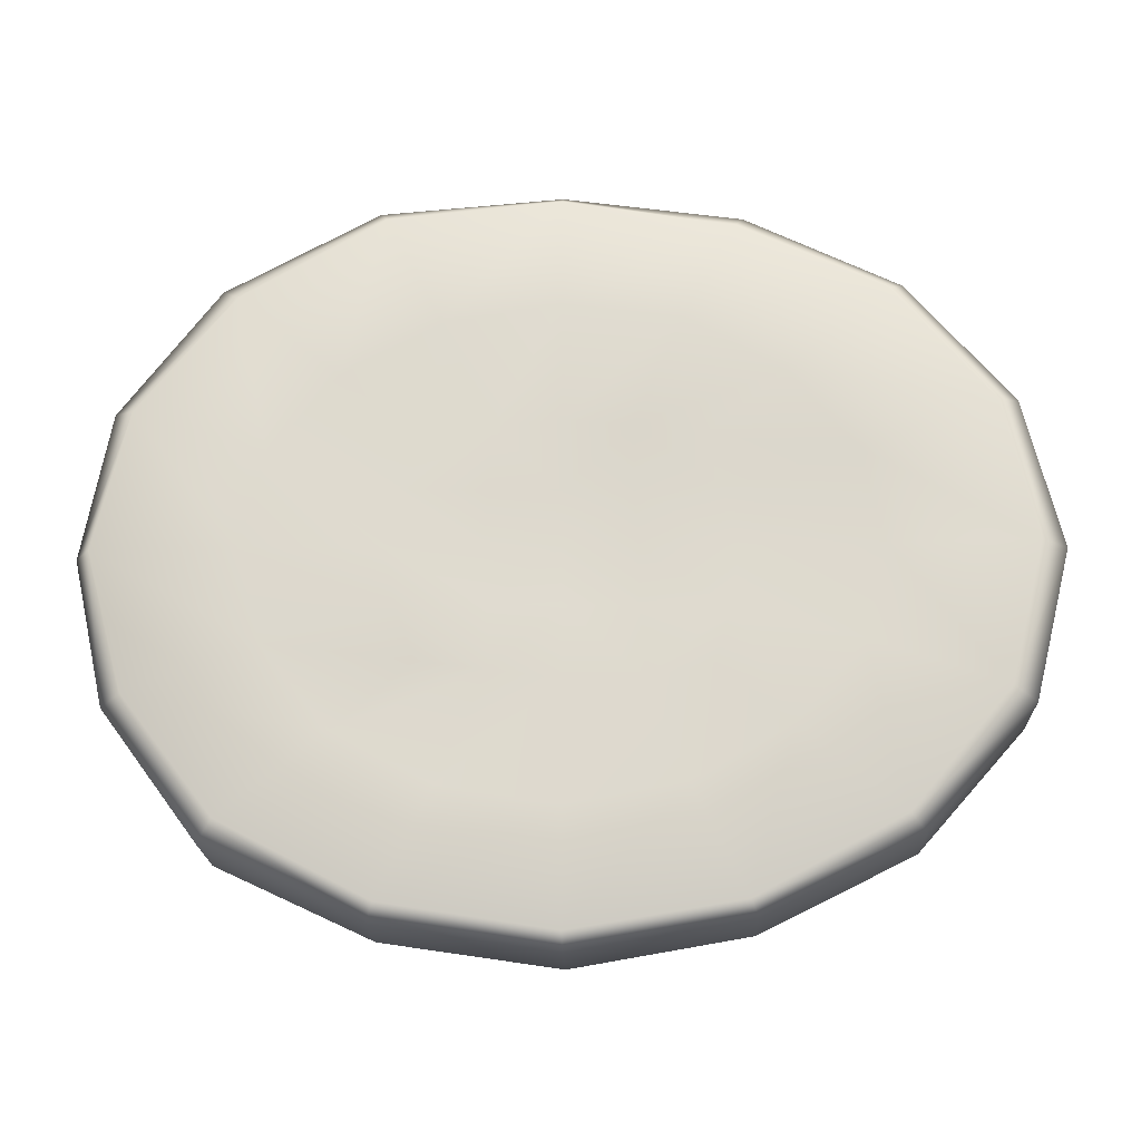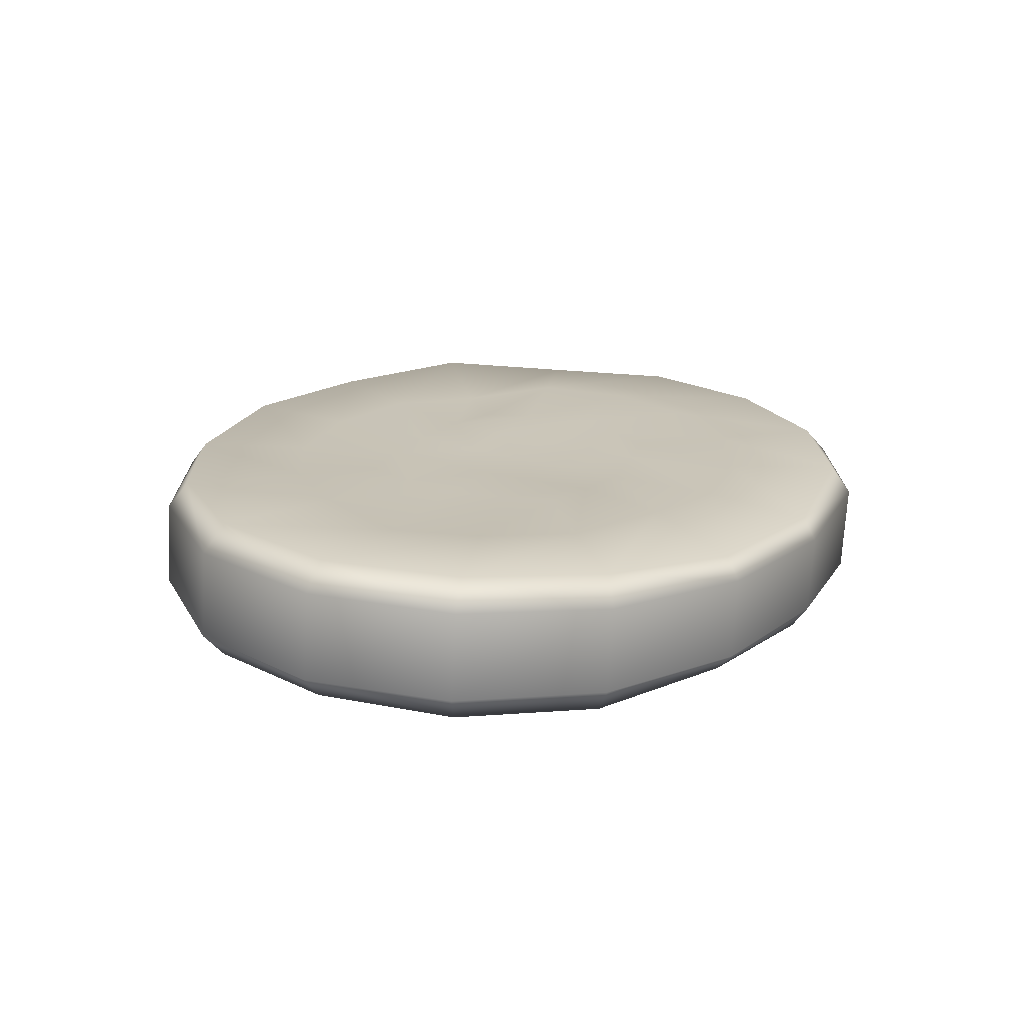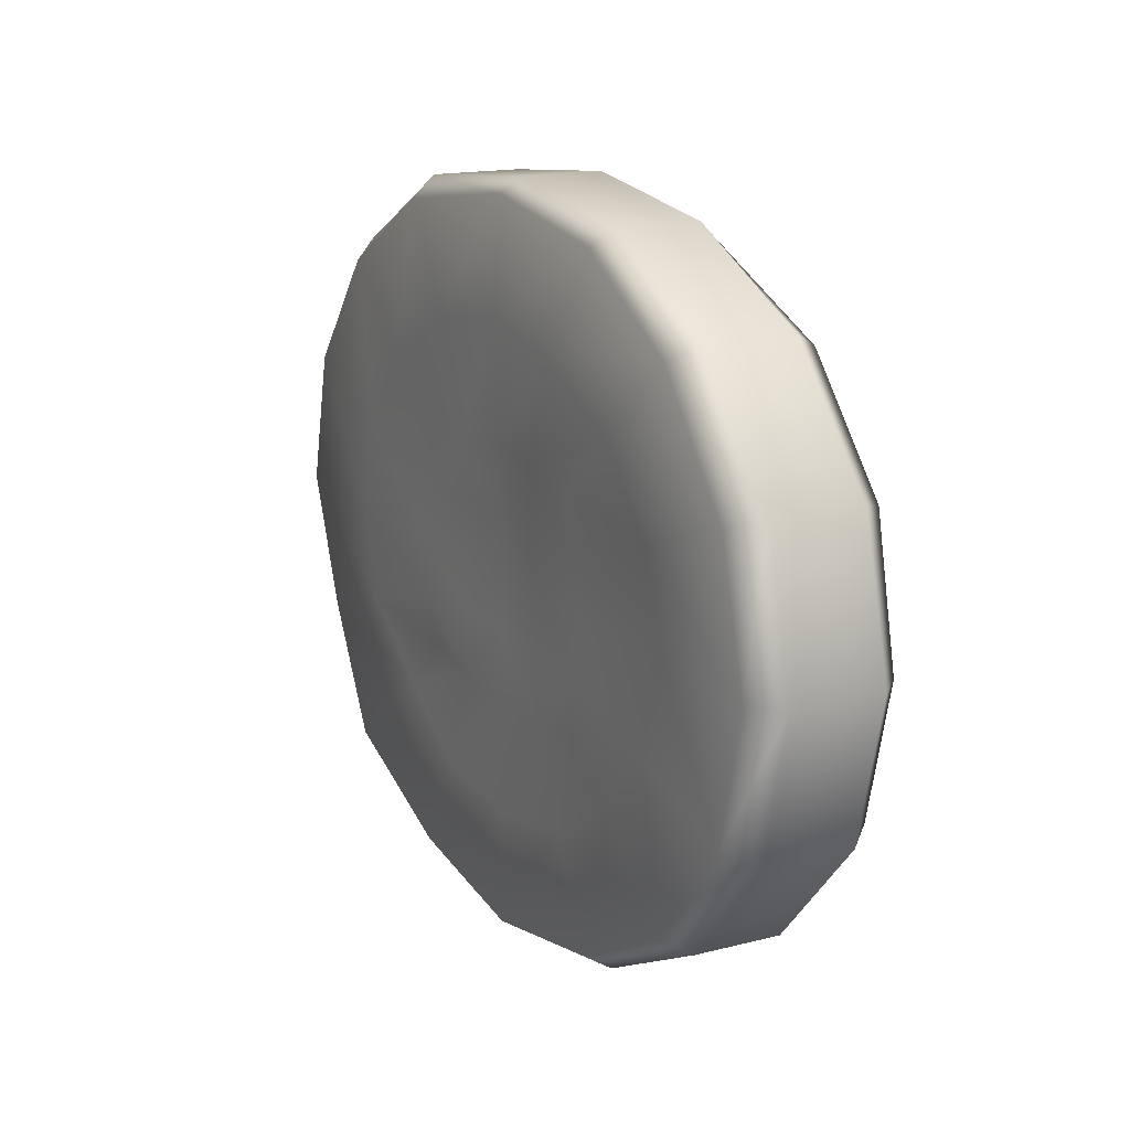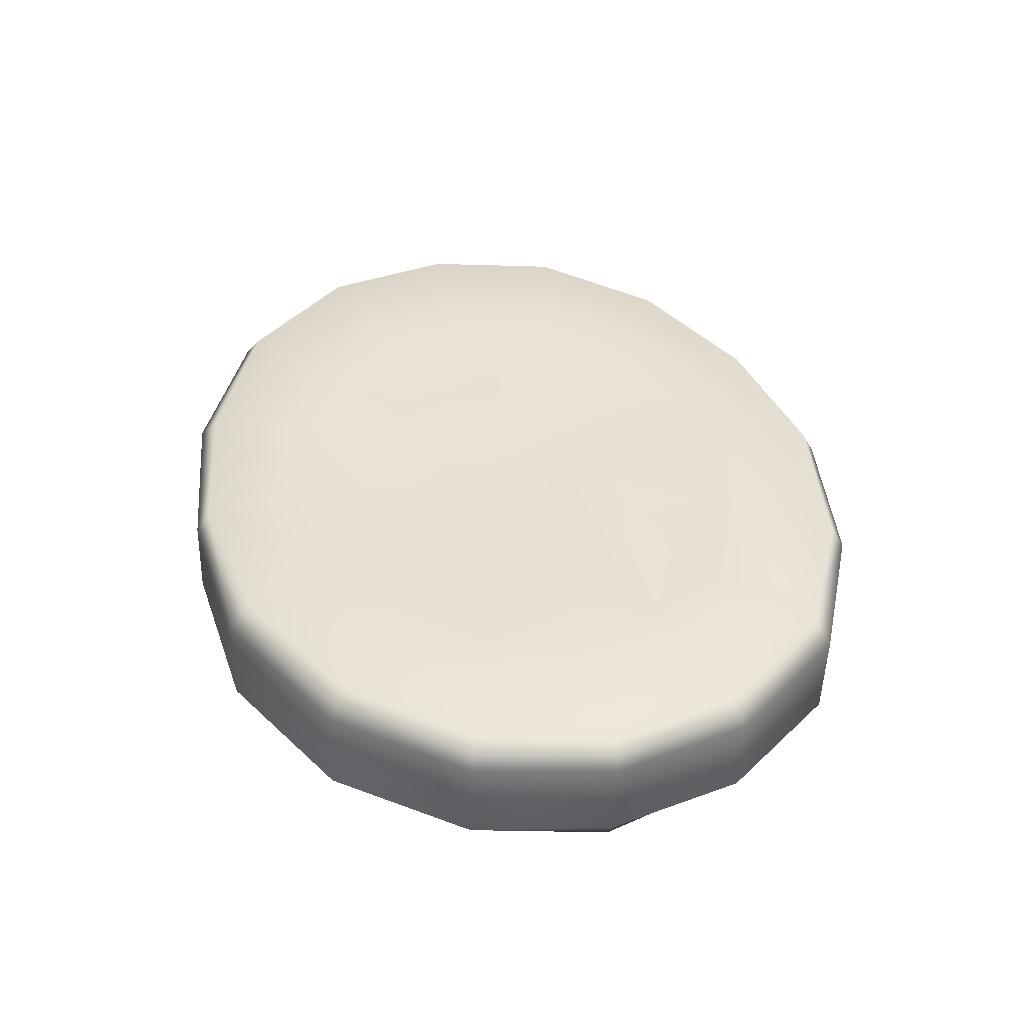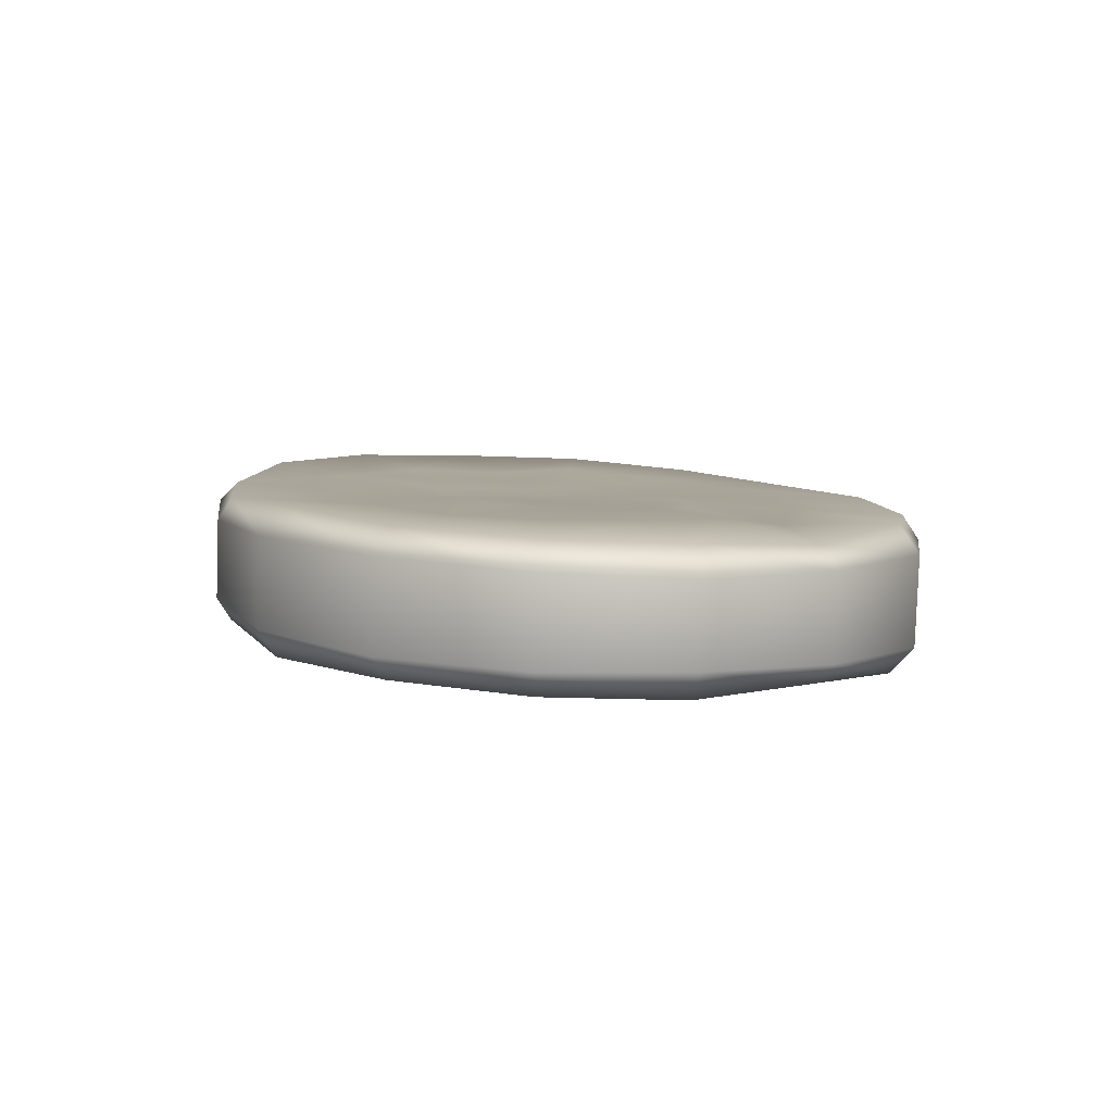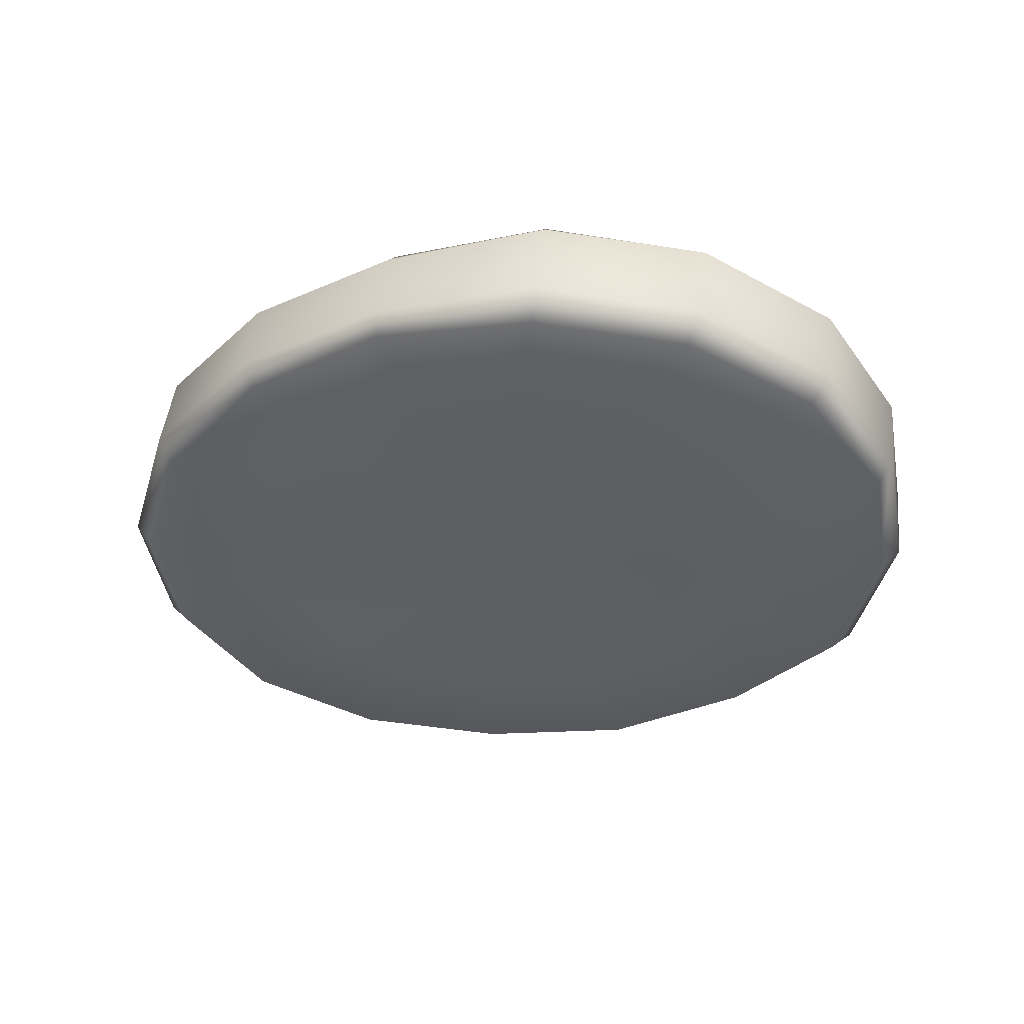
<metadata>
{"format":"obj","ext":"obj","renderer":"f3d","projection":"perspective","resolution":1024,"background":"white","views":[{"elev":-19.3,"azim":174.9,"up":"+Z"},{"elev":25.3,"azim":-63.3,"up":"+Y"},{"elev":15.7,"azim":-125.2,"up":"+Z"},{"elev":33.5,"azim":76.5,"up":"+Y"},{"elev":0.7,"azim":73.5,"up":"+Y"},{"elev":-44.8,"azim":23.0,"up":"+Y"}]}
</metadata>
<code>
g default
v 0.1908 -0.3401 -0.407
v 0.01192 -0.3198 -0.3507
v -0.02649 -0.3166 -0.1894
v -0.04141 -0.3161 -0.002303
v -0.01895 -0.3213 0.1795
v 0.02976 -0.3291 0.3313
v 0.2231 -0.3509 0.361
v 0.4353 -0.3689 0.3684
v 0.6312 -0.41 0.3511
v 0.8108 -0.4308 0.3091
v 0.8856 -0.4381 0.1716
v 0.9296 -0.4418 -0.01433
v 0.9181 -0.4382 -0.2112
v 0.8755 -0.4242 -0.369
v 0.6856 -0.4015 -0.4159
v 0.4363 -0.3702 -0.4369
v 0.1019 -0.3273 -0.6616
v -0.1822 -0.2976 -0.509
v -0.3729 -0.2856 -0.2762
v -0.4362 -0.2537 -0.001384
v -0.3664 -0.2789 0.2725
v -0.1786 -0.3065 0.5033
v 0.1007 -0.3519 0.6546
v 0.4339 -0.3801 0.7166
v 0.7675 -0.4201 0.6608
v 1.049 -0.4567 0.5051
v 1.238 -0.4874 0.2732
v 1.305 -0.5021 -0.001344
v 1.238 -0.4913 -0.2763
v 1.054 -0.4371 -0.5101
v 0.7689 -0.4099 -0.6605
v 0.4352 -0.3687 -0.7181
v 0.1504 0.06186 -0.6588
v -0.1287 0.1018 -0.5056
v -0.3186 0.1349 -0.2754
v -0.3904 0.1205 -0.00138
v -0.3219 0.1288 0.2734
v -0.1326 0.1064 0.5062
v 0.153 0.09309 0.6619
v 0.4846 0.03287 0.7167
v 0.8184 -0.009408 0.662
v 1.102 -0.04237 0.5064
v 1.292 -0.05749 0.2734
v 1.359 -0.05944 -0.001342
v 1.292 -0.05295 -0.2761
v 1.098 -0.06938 -0.5091
v 0.8173 -0.01881 -0.6647
v 0.4832 0.02132 -0.7191
v 0.26 0.05085 -0.375
v 0.07792 0.07404 -0.3359
v 0.03223 0.08128 -0.1837
v 0.007964 0.08418 -0.00667
v 0.05057 0.08324 0.1619
v 0.1023 0.07943 0.3126
v 0.2896 0.05382 0.3495
v 0.484 0.02307 0.3701
v 0.6737 0.01727 0.3445
v 0.8522 -0.01134 0.3005
v 0.9286 -0.01955 0.1671
v 0.9647 -0.02536 -0.006291
v 0.9307 -0.01977 -0.1772
v 0.8756 -0.021 -0.3238
v 0.6792 0.01052 -0.3522
v 0.4815 0.02794 -0.3786
v 0.4355 -0.3712 -0.0223
v 0.4856 0.01755 -0.003976
v -0.04959 -0.3017 -0.9695
v -0.06266 -0.2322 -1.008
v -0.4675 -0.2637 -0.7472
v -0.5058 -0.1848 -0.7864
v -0.7513 -0.2415 -0.408
v -0.8146 -0.1543 -0.435
v -0.8493 -0.2295 -0.001391
v -0.9201 -0.142 -0.001395
v -0.755 -0.2479 0.4068
v -0.8143 -0.1543 0.4323
v -0.4734 -0.2768 0.7493
v -0.5129 -0.1878 0.7922
v -0.04896 -0.2995 0.9632
v -0.06698 -0.2356 1.014
v 0.4361 -0.3614 1.045
v 0.4444 -0.2939 1.09
v 0.9232 -0.4519 0.9802
v 0.9622 -0.3712 1.041
v 1.338 -0.4946 0.7477
v 1.404 -0.4266 0.8003
v 1.616 -0.528 0.4041
v 1.691 -0.4577 0.4264
v 1.713 -0.5386 -0.001328
v 1.775 -0.4602 -0.001327
v 1.611 -0.5085 -0.4029
v 1.682 -0.4526 -0.4256
v 1.34 -0.5042 -0.7543
v 1.405 -0.4268 -0.8025
v 0.9223 -0.4293 -0.9723
v 0.9539 -0.3601 -1.018
v 0.435 -0.3709 -1.052
v 0.4442 -0.296 -1.096
v -0.03299 0.009451 -1.008
v -0.003484 0.07375 -0.9695
v -0.4744 0.07072 -0.7864
v -0.4181 0.138 -0.7472
v -0.7815 0.1158 -0.435
v -0.699 0.185 -0.408
v -0.8867 0.1294 -0.001394
v -0.7969 0.1972 -0.00139
v -0.7811 0.1157 0.4323
v -0.701 0.1922 0.4068
v -0.4806 0.0753 0.7922
v -0.4208 0.1521 0.7493
v -0.03636 0.0138 1.014
v -0.003423 0.07139 0.9632
v 0.474 -0.05332 1.09
v 0.4823 0.01417 1.045
v 0.995 -0.1036 1.041
v 0.9767 -0.01589 0.9802
v 1.437 -0.1568 0.8003
v 1.39 -0.07486 0.7477
v 1.723 -0.1959 0.4264
v 1.668 -0.1097 0.4041
v 1.805 -0.2139 -0.001326
v 1.765 -0.123 -0.001327
v 1.713 -0.1987 -0.4256
v 1.657 -0.1272 -0.4029
v 1.438 -0.1567 -0.8025
v 1.394 -0.06599 -0.7543
v 0.9843 -0.1123 -1.018
v 0.9704 -0.03757 -0.9723
v 0.4743 -0.05125 -1.096
v 0.4835 0.02364 -1.052
v 0.4345 -0.37 0.1642
v 0.4363 -0.3713 -0.2176
v 0.2031 -0.3427 -0.2043
v 0.2074 -0.3434 -0.01397
v 0.2238 -0.3455 0.1656
v 0.6743 -0.4032 -0.2147
v 0.6684 -0.404 -0.02276
v 0.6466 -0.4032 0.1613
v 0.4857 0.02004 0.1614
v 0.4832 0.02185 -0.17
v 0.6855 0.004093 -0.1657
v 0.6958 -0.001145 -0.00422
v 0.6862 0.005071 0.1595
v 0.2755 0.04672 -0.174
v 0.2752 0.04644 -0.00641
v 0.2874 0.04741 0.1578
g FoodMediumLLowerArm
f 1 2 18 17
f 2 3 19 18
f 3 4 20 19
f 4 5 21 20
f 5 6 22 21
f 6 7 23 22
f 7 8 24 23
f 8 9 25 24
f 9 10 26 25
f 10 11 27 26
f 11 12 28 27
f 12 13 29 28
f 13 14 30 29
f 14 15 31 30
f 15 16 32 31
f 16 1 17 32
f 33 34 50 49
f 34 35 51 50
f 35 36 52 51
f 36 37 53 52
f 37 38 54 53
f 38 39 55 54
f 39 40 56 55
f 40 41 57 56
f 41 42 58 57
f 42 43 59 58
f 43 44 60 59
f 44 45 61 60
f 45 46 62 61
f 46 47 63 62
f 47 48 64 63
f 48 33 49 64
f 7 6 5 135
f 138 9 8 131
f 132 136 137 65
f 3 133 134 4
f 139 146 55 56
f 59 143 57 58
f 141 142 60 61
f 66 140 144 145
f 67 68 98 97
f 68 67 69 70
f 70 69 71 72
f 72 71 73 74
f 74 73 75 76
f 76 75 77 78
f 78 77 79 80
f 80 79 81 82
f 82 81 83 84
f 84 83 85 86
f 86 85 87 88
f 88 87 89 90
f 90 89 91 92
f 92 91 93 94
f 94 93 95 96
f 96 95 97 98
f 99 100 130 129
f 100 99 101 102
f 102 101 103 104
f 104 103 105 106
f 106 105 107 108
f 108 107 109 110
f 110 109 111 112
f 112 111 113 114
f 114 113 115 116
f 116 115 117 118
f 118 117 119 120
f 120 119 121 122
f 122 121 123 124
f 124 123 125 126
f 126 125 127 128
f 128 127 129 130
f 17 18 69 67
f 18 19 71 69
f 19 20 73 71
f 20 21 75 73
f 21 22 77 75
f 22 23 79 77
f 23 24 81 79
f 24 25 83 81
f 25 26 85 83
f 26 27 87 85
f 27 28 89 87
f 28 29 91 89
f 29 30 93 91
f 30 31 95 93
f 31 32 97 95
f 32 17 67 97
f 68 70 101 99
f 70 72 103 101
f 72 74 105 103
f 74 76 107 105
f 76 78 109 107
f 78 80 111 109
f 80 82 113 111
f 82 84 115 113
f 84 86 117 115
f 86 88 119 117
f 88 90 121 119
f 90 92 123 121
f 92 94 125 123
f 94 96 127 125
f 96 98 129 127
f 98 68 99 129
f 100 102 34 33
f 102 104 35 34
f 104 106 36 35
f 106 108 37 36
f 108 110 38 37
f 110 112 39 38
f 112 114 40 39
f 114 116 41 40
f 116 118 42 41
f 118 120 43 42
f 120 122 44 43
f 122 124 45 44
f 124 126 46 45
f 126 128 47 46
f 128 130 48 47
f 130 100 33 48
f 134 135 5 4
f 137 138 131 65
f 3 2 1 133
f 15 136 132 16
f 133 1 16 132
f 134 133 132 65
f 131 135 134 65
f 7 135 131 8
f 15 14 13 136
f 137 136 13 12
f 11 138 137 12
f 11 10 9 138
f 142 143 59 60
f 66 145 146 139
f 63 141 61 62
f 49 144 140 64
f 140 141 63 64
f 66 142 141 140
f 66 139 143 142
f 57 143 139 56
f 51 144 49 50
f 145 144 51 52
f 146 145 52 53
f 55 146 53 54

</code>
